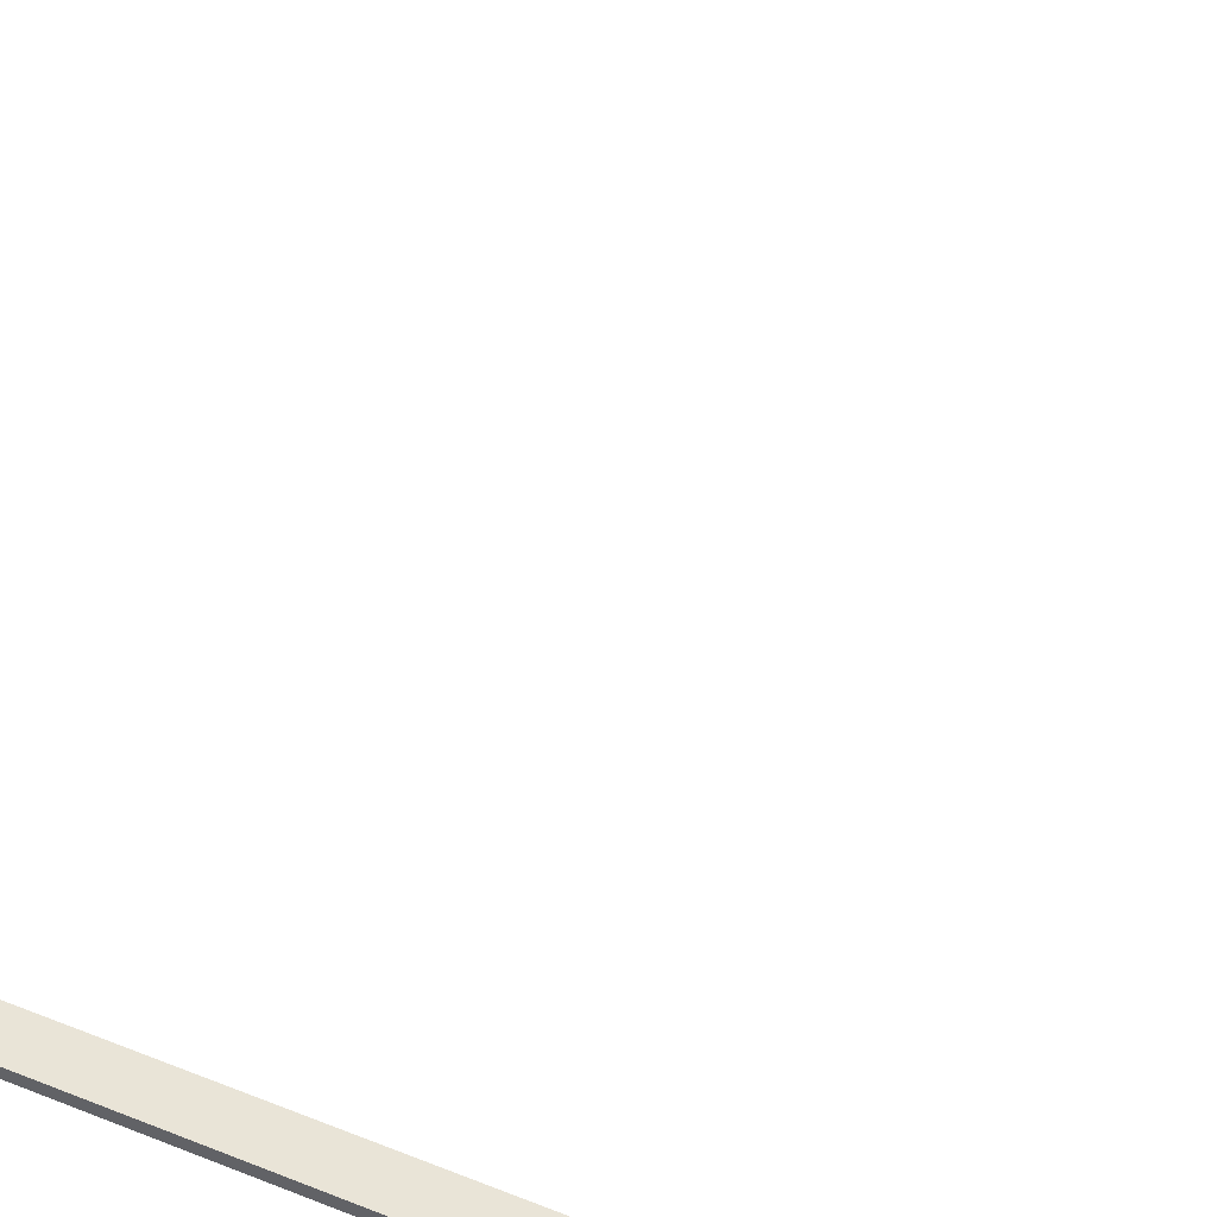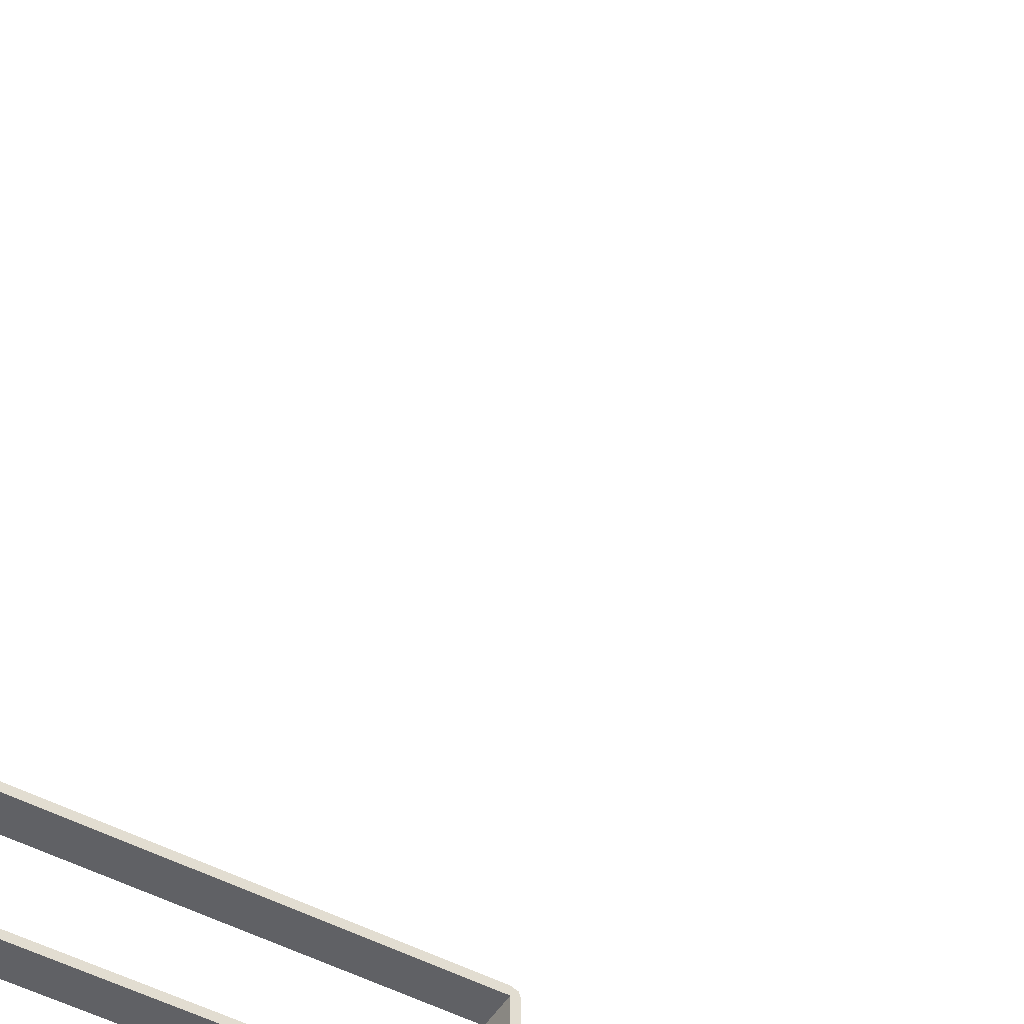
<metadata>
{"format":"obj","ext":"obj","renderer":"f3d","projection":"perspective","resolution":1024,"background":"white","views":[{"elev":43.0,"azim":25.8,"up":"+Y"},{"elev":-49.6,"azim":149.4,"up":"+Y"}]}
</metadata>
<code>
o MeshFridgeFreezerdoorB1_3_GeomSubset_4
v -0.004787 0.0448 -0.9092
v -0.004778 0.0448 -0.9092
v -0.004787 0.04481 -0.9092
v -0.004778 0.04481 -0.9092
v -0.004787 0.0448 -0.9092
v -0.004778 0.0448 -0.9092
v -0.004787 0.04481 -0.9092
v -0.004778 0.04481 -0.9092
v -0.004787 0.0448 -0.9092
v -0.004778 0.0448 -0.9092
v -0.004787 0.04481 -0.9092
v -0.004778 0.04481 -0.9092
v -0.004787 0.0448 -0.9092
v -0.004778 0.0448 -0.9092
v -0.004787 0.04481 -0.9092
v -0.004778 0.04481 -0.9092
v -0.004787 0.0448 -0.9092
v -0.004778 0.0448 -0.9092
v -0.004787 0.04481 -0.9092
v -0.004778 0.04481 -0.9092
v -0.004787 0.0448 -0.9092
v -0.004778 0.0448 -0.9092
v -0.004787 0.04481 -0.9092
v -0.004778 0.04481 -0.9092
v -0.004787 0.0448 -0.9092
v -0.004778 0.0448 -0.9092
v -0.004787 0.04481 -0.9092
v -0.004778 0.04481 -0.9092
v -0.3761 -0.362 0.3367
v -0.3247 -0.362 0.3367
v -0.3739 -0.3769 0.3342
v -0.3268 -0.3769 0.3342
v 0.4259 -0.2084 0.3184
v 0.4309 -0.2084 0.3234
v -0.4385 -0.2084 0.3234
v -0.4336 -0.2084 0.3184
v 0.4259 -0.3338 0.3184
v -0.4336 -0.3338 0.3184
v 0.388 -0.2084 0.4125
v 0.383 -0.2084 0.4075
v -0.3907 -0.2084 0.4075
v -0.3957 -0.2084 0.4125
v 0.4269 -0.2009 0.3274
v 0.4219 -0.2009 0.3224
v -0.4296 -0.2009 0.3224
v -0.4346 -0.2009 0.3274
v 0.3823 -0.2016 0.4073
v 0.3872 -0.2016 0.4122
v -0.3949 -0.2016 0.4122
v -0.39 -0.2016 0.4073
v -0.4135 -0.2084 0.9067
v -0.4362 -0.2084 0.8842
v -0.3933 -0.2084 0.8413
v -0.3707 -0.2084 0.8639
v -0.4095 -0.2009 0.9028
v -0.4322 -0.2009 0.8802
v -0.3926 -0.2003 0.8417
v -0.3701 -0.2003 0.8641
v 0.4058 -0.2084 0.9067
v 0.4285 -0.2084 0.8842
v 0.363 -0.2084 0.8639
v 0.3856 -0.2084 0.8413
v 0.4245 -0.2009 0.8802
v 0.4019 -0.2009 0.9028
v 0.3624 -0.2003 0.8641
v 0.3849 -0.2003 0.8417
v -0.3859 -0.2003 0.8575
v -0.3866 -0.2084 0.8573
v 0.3782 -0.2003 0.8575
v 0.379 -0.2084 0.8573
v 0.4218 -0.2084 0.9001
v 0.4178 -0.2009 0.8962
v -0.4255 -0.2009 0.8962
v -0.4295 -0.2084 0.9001
v 0.4309 -0.3276 0.3234
v 0.4265 -0.3338 0.319
v -0.4342 -0.3338 0.319
v -0.4385 -0.3276 0.3234
v -0.4362 -0.3276 0.8842
v -0.4301 -0.3338 0.883
v -0.4135 -0.3276 0.9067
v -0.4123 -0.3338 0.9006
v 0.4058 -0.3276 0.9067
v 0.4046 -0.3338 0.9006
v 0.4285 -0.3276 0.8842
v 0.4224 -0.3338 0.883
v -0.4295 -0.3276 0.9001
v -0.4251 -0.3338 0.8957
v 0.4218 -0.3276 0.9001
v 0.4174 -0.3338 0.8957
v -0.3732 -0.3333 0.7413
v -0.3276 -0.3333 0.7413
v -0.376 -0.3467 0.7404
v -0.3247 -0.3467 0.7404
v -0.3744 -0.3585 0.3931
v -0.3264 -0.3585 0.3931
v -0.376 -0.3731 0.3937
v -0.3247 -0.3731 0.3937
v -0.3761 -0.3514 0.3367
v -0.3247 -0.3514 0.3367
v -0.3732 -0.3508 0.3843
v -0.3276 -0.3508 0.3843
v -0.3276 -0.3404 0.6491
v -0.3732 -0.3404 0.6491
v -0.376 -0.3537 0.6491
v -0.3247 -0.3537 0.6491
v -0.3584 -0.334 0.8002
v -0.374 -0.334 0.7798
v -0.3267 -0.334 0.7798
v -0.3423 -0.334 0.8002
v -0.3753 -0.3456 0.7808
v -0.3572 -0.3456 0.8025
v -0.3436 -0.3456 0.8025
v -0.3254 -0.3456 0.7808
v -0.3324 -0.334 0.7945
v -0.3316 -0.3456 0.7964
v -0.3692 -0.3456 0.7964
v -0.3683 -0.334 0.7945
v -0.3688 -0.3795 0.3451
v -0.332 -0.3795 0.3451
v -0.3708 -0.3507 0.7412
v -0.33 -0.3507 0.7412
v -0.3708 -0.377 0.394
v -0.33 -0.377 0.394
v -0.3708 -0.3578 0.6492
v -0.33 -0.3578 0.6492
v -0.3718 -0.3494 0.779
v -0.3577 -0.3494 0.7979
v -0.3431 -0.3494 0.7979
v -0.329 -0.3494 0.779
v -0.3341 -0.3494 0.7928
v -0.3667 -0.3494 0.7928
v -0.33 -0.3729 0.4705
v -0.33 -0.3656 0.5671
v -0.3708 -0.3656 0.5671
v -0.3708 -0.3729 0.4705
v -0.3732 -0.3556 0.4704
v -0.3732 -0.3482 0.5671
v -0.3276 -0.3482 0.5671
v -0.3276 -0.3556 0.4704
v -0.376 -0.3689 0.4704
v -0.376 -0.3615 0.5671
v -0.3247 -0.3615 0.5671
v -0.3247 -0.3689 0.4704
v -0.3741 -0.3373 0.334
v -0.3267 -0.3373 0.334
v -0.3731 -0.3374 0.3841
v -0.3277 -0.3374 0.3841
v -0.37 -0.3327 0.3436
v -0.3308 -0.3327 0.3436
v -0.37 -0.3326 0.3776
v -0.3308 -0.3326 0.3776
v -0.3505 -0.3785 0.3292
v -0.3505 -0.3621 0.3261
v -0.3505 -0.3311 0.7435
v -0.3505 -0.3323 0.7974
v -0.3505 -0.3456 0.8032
v -0.3505 -0.3323 0.3378
v -0.3505 -0.3322 0.3835
v -0.3505 -0.351 0.7431
v -0.3505 -0.3581 0.6492
v -0.3505 -0.3518 0.3261
v -0.3505 -0.3564 0.4015
v -0.3505 -0.3508 0.3922
v -0.3505 -0.3382 0.6491
v -0.3505 -0.38 0.3395
v -0.3505 -0.3773 0.394
v -0.3505 -0.3497 0.795
v -0.3505 -0.3461 0.5671
v -0.3505 -0.3534 0.4704
v -0.3505 -0.3659 0.5671
v -0.3505 -0.3732 0.4705
v -0.3505 -0.3374 0.392
v -0.3505 -0.336 0.3289
v -0.371 -0.3621 0.3265
v -0.3298 -0.3621 0.3265
v -0.3689 -0.373 0.3268
v -0.3318 -0.373 0.3268
v -0.371 -0.3517 0.3265
v -0.3298 -0.3517 0.3265
v -0.3689 -0.3415 0.3268
v -0.3318 -0.3415 0.3268
v -0.3505 -0.3742 0.3265
v -0.3505 -0.3404 0.3265
v -0.3243 -0.3388 0.7662
v -0.3272 -0.3388 0.7906
v -0.325 -0.3388 0.7809
v -0.3259 -0.3487 0.7661
v -0.3247 -0.3456 0.7662
v -0.3243 -0.3429 0.6973
v -0.3243 -0.3398 0.7404
v -0.3374 -0.3301 0.7811
v -0.3276 -0.3323 0.7699
v -0.3764 -0.3388 0.7662
v -0.3748 -0.3487 0.7661
v -0.376 -0.3456 0.7662
v -0.3735 -0.3388 0.7906
v -0.3757 -0.3388 0.7809
v -0.3634 -0.3301 0.7811
v -0.3732 -0.3323 0.7699
v -0.3764 -0.3429 0.6973
v -0.3764 -0.3398 0.7404
v -0.3764 -0.3681 0.3607
v -0.3748 -0.3779 0.3615
v -0.376 -0.3749 0.3609
v -0.3764 -0.3644 0.4295
v -0.3764 -0.3663 0.3936
v -0.3764 -0.3559 0.3607
v -0.3764 -0.3608 0.3607
v -0.375 -0.3693 0.3277
v -0.3761 -0.3694 0.3367
v -0.3243 -0.3681 0.3607
v -0.3243 -0.3559 0.3607
v -0.3243 -0.3608 0.3607
v -0.3243 -0.3644 0.4295
v -0.3243 -0.3663 0.3936
v -0.3259 -0.3779 0.3615
v -0.3247 -0.3749 0.3609
v -0.3258 -0.3693 0.3277
v -0.3247 -0.3694 0.3367
v -0.3635 -0.3548 0.3922
v -0.3732 -0.3551 0.3843
v -0.3764 -0.3441 0.3607
v -0.3764 -0.3511 0.3607
v -0.375 -0.3569 0.3277
v -0.3761 -0.3566 0.3367
v -0.3258 -0.3569 0.3277
v -0.3247 -0.3566 0.3367
v -0.3243 -0.3441 0.3607
v -0.3243 -0.3511 0.3607
v -0.3374 -0.3548 0.3922
v -0.3276 -0.3551 0.3843
v -0.3635 -0.3342 0.6973
v -0.3732 -0.3364 0.6973
v -0.3764 -0.3508 0.6081
v -0.3764 -0.3469 0.6491
v -0.3748 -0.3528 0.6973
v -0.376 -0.3497 0.6973
v -0.3259 -0.3528 0.6973
v -0.3247 -0.3497 0.6973
v -0.3243 -0.3508 0.6081
v -0.3243 -0.3469 0.6491
v -0.3374 -0.3342 0.6973
v -0.3276 -0.3364 0.6973
v -0.3298 -0.3323 0.7882
v -0.3374 -0.3388 0.8007
v -0.3313 -0.3388 0.7967
v -0.3287 -0.3487 0.7898
v -0.3276 -0.3456 0.7904
v -0.3374 -0.3323 0.7958
v -0.3475 -0.3388 0.8037
v -0.3435 -0.3388 0.8029
v -0.3381 -0.3487 0.7993
v -0.3376 -0.3456 0.8003
v -0.3721 -0.3487 0.7898
v -0.3731 -0.3456 0.7904
v -0.3634 -0.3388 0.8007
v -0.3695 -0.3388 0.7967
v -0.371 -0.3323 0.7882
v -0.3626 -0.3487 0.7993
v -0.3632 -0.3456 0.8003
v -0.3534 -0.3388 0.8037
v -0.3573 -0.3388 0.8029
v -0.3634 -0.3323 0.7958
v -0.3324 -0.3487 0.7955
v -0.339 -0.35 0.7795
v -0.332 -0.3497 0.7868
v -0.3266 -0.3487 0.7805
v -0.3477 -0.3487 0.802
v -0.3439 -0.3487 0.8013
v -0.3387 -0.3497 0.7936
v -0.3683 -0.3487 0.7955
v -0.3618 -0.35 0.7795
v -0.362 -0.3497 0.7936
v -0.3532 -0.3487 0.802
v -0.3569 -0.3487 0.8013
v -0.3741 -0.3487 0.7805
v -0.3688 -0.3497 0.7868
v -0.3748 -0.3498 0.7404
v -0.3708 -0.3497 0.7693
v -0.3748 -0.3607 0.6082
v -0.3748 -0.3568 0.6491
v -0.3619 -0.354 0.6973
v -0.3708 -0.3537 0.6973
v -0.3627 -0.3797 0.3308
v -0.3718 -0.3792 0.3385
v -0.3619 -0.379 0.3623
v -0.3708 -0.3788 0.3621
v -0.3748 -0.3743 0.4295
v -0.3748 -0.3761 0.3938
v -0.3259 -0.3743 0.4295
v -0.3259 -0.3761 0.3938
v -0.339 -0.379 0.3623
v -0.33 -0.3788 0.3621
v -0.3382 -0.3797 0.3308
v -0.329 -0.3792 0.3385
v -0.3259 -0.3498 0.7404
v -0.339 -0.354 0.6973
v -0.33 -0.3537 0.6973
v -0.3259 -0.3607 0.6082
v -0.3259 -0.3568 0.6491
v -0.33 -0.3497 0.7693
v -0.339 -0.362 0.6082
v -0.33 -0.3617 0.6082
v -0.3259 -0.3686 0.5188
v -0.3259 -0.3646 0.5671
v -0.3247 -0.3577 0.6081
v -0.3259 -0.372 0.4704
v -0.339 -0.3755 0.4295
v -0.33 -0.3752 0.4295
v -0.3247 -0.3712 0.4295
v -0.376 -0.3577 0.6081
v -0.3748 -0.3686 0.5188
v -0.3748 -0.3646 0.5671
v -0.3619 -0.362 0.6082
v -0.3708 -0.3617 0.6082
v -0.3748 -0.372 0.4704
v -0.376 -0.3712 0.4295
v -0.3619 -0.3755 0.4295
v -0.3708 -0.3752 0.4295
v -0.3243 -0.3587 0.5187
v -0.3243 -0.3547 0.5671
v -0.3374 -0.3421 0.6081
v -0.3276 -0.3443 0.6081
v -0.3243 -0.3621 0.4704
v -0.3374 -0.3558 0.4295
v -0.3276 -0.3579 0.4295
v -0.3635 -0.3421 0.6081
v -0.3732 -0.3443 0.6081
v -0.3764 -0.3587 0.5187
v -0.3764 -0.3547 0.5671
v -0.3764 -0.3621 0.4704
v -0.3635 -0.3558 0.4295
v -0.3732 -0.3579 0.4295
v -0.376 -0.3655 0.5187
v -0.3635 -0.35 0.5187
v -0.3732 -0.3522 0.5187
v -0.3374 -0.35 0.5187
v -0.3276 -0.3522 0.5187
v -0.3247 -0.3655 0.5187
v -0.3619 -0.3698 0.5188
v -0.3708 -0.3695 0.5188
v -0.339 -0.3698 0.5188
v -0.33 -0.3695 0.5188
v -0.3635 -0.344 0.3922
v -0.3732 -0.344 0.3843
v -0.3758 -0.3339 0.3606
v -0.3763 -0.3375 0.3606
v -0.375 -0.345 0.3276
v -0.3761 -0.3444 0.3367
v -0.3258 -0.345 0.3276
v -0.3247 -0.3444 0.3367
v -0.3249 -0.3339 0.3606
v -0.3244 -0.3375 0.3606
v -0.3374 -0.344 0.3922
v -0.3276 -0.344 0.3843
v -0.3632 -0.3338 0.3915
v -0.3727 -0.3338 0.3838
v -0.3629 -0.3317 0.3606
v -0.3723 -0.3322 0.3606
v -0.3632 -0.334 0.3298
v -0.3727 -0.3339 0.3375
v -0.3377 -0.334 0.3298
v -0.3281 -0.3339 0.3375
v -0.338 -0.3317 0.3606
v -0.3285 -0.3322 0.3606
v -0.3377 -0.3338 0.3915
v -0.3281 -0.3338 0.3838
v -0.362 -0.3457 0.3261
v -0.3389 -0.3457 0.3261
v -0.3505 -0.3457 0.3261
v -0.362 -0.3569 0.3261
v -0.362 -0.3518 0.3261
v -0.371 -0.3455 0.3265
v -0.3627 -0.3376 0.3276
v -0.3622 -0.3404 0.3265
v -0.3381 -0.3376 0.3276
v -0.3387 -0.3404 0.3265
v -0.3298 -0.3455 0.3265
v -0.3389 -0.3569 0.3261
v -0.3389 -0.3518 0.3261
v -0.3505 -0.3301 0.7787
v -0.345 -0.3323 0.798
v -0.3374 -0.3311 0.7441
v -0.3635 -0.3311 0.7441
v -0.3559 -0.3323 0.798
v -0.3533 -0.3456 0.8032
v -0.3505 -0.3388 0.8037
v -0.3476 -0.3456 0.8032
v -0.3379 -0.3322 0.3835
v -0.3379 -0.3323 0.3378
v -0.3505 -0.3317 0.3606
v -0.3629 -0.3323 0.3378
v -0.3629 -0.3322 0.3835
v -0.339 -0.3581 0.6492
v -0.339 -0.351 0.7437
v -0.3505 -0.354 0.6973
v -0.3619 -0.351 0.7437
v -0.3619 -0.3581 0.6492
v -0.3505 -0.3569 0.3261
v -0.362 -0.3685 0.3261
v -0.362 -0.3621 0.3261
v -0.371 -0.3569 0.3265
v -0.3298 -0.3569 0.3265
v -0.3389 -0.3685 0.3261
v -0.3389 -0.3621 0.3261
v -0.3635 -0.3508 0.3922
v -0.3635 -0.3564 0.4015
v -0.3505 -0.3548 0.3922
v -0.3374 -0.3564 0.4015
v -0.3374 -0.3508 0.3922
v -0.3635 -0.3382 0.6491
v -0.3505 -0.3342 0.6973
v -0.3374 -0.3382 0.6491
v -0.3619 -0.3773 0.394
v -0.3621 -0.38 0.3395
v -0.3505 -0.379 0.3623
v -0.3388 -0.38 0.3395
v -0.339 -0.3773 0.394
v -0.3505 -0.35 0.7771
v -0.3553 -0.3497 0.7956
v -0.3456 -0.3497 0.7956
v -0.3505 -0.3487 0.802
v -0.3627 -0.3771 0.3277
v -0.3631 -0.3785 0.3292
v -0.3505 -0.3797 0.3308
v -0.3381 -0.3771 0.3277
v -0.3378 -0.3785 0.3292
v -0.3635 -0.3461 0.5671
v -0.3505 -0.3421 0.6081
v -0.3374 -0.3461 0.5671
v -0.3635 -0.3534 0.4704
v -0.3505 -0.3558 0.4295
v -0.3374 -0.3534 0.4704
v -0.339 -0.3659 0.5671
v -0.3505 -0.362 0.6082
v -0.3619 -0.3659 0.5671
v -0.339 -0.3732 0.4705
v -0.3505 -0.3755 0.4295
v -0.3619 -0.3732 0.4705
v -0.3505 -0.3698 0.5188
v -0.3505 -0.35 0.5187
v -0.3634 -0.3374 0.392
v -0.3505 -0.344 0.3922
v -0.3375 -0.3374 0.392
v -0.3505 -0.3685 0.3261
v -0.3622 -0.3742 0.3265
v -0.371 -0.3687 0.3265
v -0.3298 -0.3687 0.3265
v -0.3387 -0.3742 0.3265
v -0.3505 -0.3338 0.3915
v -0.3377 -0.336 0.3289
v -0.3505 -0.334 0.3298
v -0.3632 -0.336 0.3289
v -0.375 -0.3623 0.3277
v -0.3719 -0.3751 0.3277
v -0.375 -0.3516 0.3276
v -0.3719 -0.3395 0.3276
v -0.3505 -0.3376 0.3276
v -0.3289 -0.3395 0.3276
v -0.3258 -0.3516 0.3276
v -0.3258 -0.3623 0.3277
v -0.3289 -0.3751 0.3277
v -0.3505 -0.3771 0.3277
v 0.437 -0.2078 0.3988
v 0.4393 -0.2019 0.3989
v 0.4382 -0.1955 0.3989
v 0.4342 -0.1905 0.3989
v 0.4282 -0.1882 0.3989
v 0.4218 -0.1892 0.3989
v 0.4169 -0.1933 0.3989
v 0.4146 -0.1992 0.3989
v 0.4156 -0.2056 0.3988
v 0.4197 -0.2106 0.3988
v 0.4257 -0.2129 0.3988
v 0.432 -0.2119 0.3988
v 0.437 -0.2081 0.451
v 0.4393 -0.2021 0.451
v 0.4382 -0.1958 0.4511
v 0.4342 -0.1908 0.4511
v 0.4282 -0.1885 0.4511
v 0.4218 -0.1895 0.4511
v 0.4169 -0.1935 0.4511
v 0.4146 -0.1995 0.451
v 0.4156 -0.2058 0.451
v 0.4197 -0.2108 0.451
v 0.4257 -0.2131 0.451
v 0.432 -0.2121 0.451
v 0.437 -0.2078 0.7752
v 0.4393 -0.2019 0.7752
v 0.4382 -0.1955 0.7752
v 0.4342 -0.1905 0.7753
v 0.4282 -0.1882 0.7753
v 0.4218 -0.1892 0.7753
v 0.4169 -0.1933 0.7752
v 0.4146 -0.1992 0.7752
v 0.4156 -0.2056 0.7752
v 0.4197 -0.2106 0.7752
v 0.4257 -0.2129 0.7751
v 0.432 -0.2119 0.7751
v 0.437 -0.2081 0.8273
v 0.4393 -0.2021 0.8274
v 0.4382 -0.1958 0.8274
v 0.4342 -0.1908 0.8274
v 0.4282 -0.1885 0.8274
v 0.4218 -0.1895 0.8274
v 0.4169 -0.1935 0.8274
v 0.4146 -0.1995 0.8274
v 0.4156 -0.2058 0.8273
v 0.4197 -0.2108 0.8273
v 0.4257 -0.2131 0.8273
v 0.432 -0.2121 0.8273
v 0.3372 -0.1551 0.6515
v 0.3372 -0.1551 0.7068
v -0.3447 -0.1551 0.7068
v -0.3447 -0.1551 0.6515
v 0.3338 -0.1446 0.6515
v 0.3338 -0.1446 0.7068
v -0.3412 -0.1446 0.7068
v -0.3412 -0.1446 0.6515
v -0.331 -0.1551 0.7068
v -0.331 -0.1551 0.6515
v -0.331 -0.1409 0.7068
v -0.331 -0.1409 0.6515
v 0.3238 -0.1551 0.6515
v 0.3238 -0.1551 0.7068
v 0.3238 -0.1409 0.7068
v 0.3238 -0.1409 0.6515
v 0.3372 -0.2955 0.6515
v 0.3372 -0.2955 0.7068
v -0.3447 -0.2955 0.7068
v -0.3447 -0.2955 0.6515
v -0.331 -0.2955 0.7068
v -0.331 -0.2955 0.6515
v 0.3238 -0.2955 0.6515
v 0.3238 -0.2955 0.7068
v 0.3372 -0.1551 0.4558
v 0.3372 -0.1551 0.5111
v -0.3447 -0.1551 0.5111
v -0.3447 -0.1551 0.4558
v 0.3338 -0.1446 0.4558
v 0.3338 -0.1446 0.5111
v -0.3412 -0.1446 0.5111
v -0.3412 -0.1446 0.4558
v -0.331 -0.1551 0.5111
v -0.331 -0.1551 0.4558
v -0.331 -0.1409 0.5111
v -0.331 -0.1409 0.4558
v 0.3238 -0.1551 0.4558
v 0.3238 -0.1551 0.5111
v 0.3238 -0.1409 0.5111
v 0.3238 -0.1409 0.4558
v 0.3372 -0.2955 0.4558
v 0.3372 -0.2955 0.5111
v -0.3447 -0.2955 0.5111
v -0.3447 -0.2955 0.4558
v -0.331 -0.2955 0.5111
v -0.331 -0.2955 0.4558
v 0.3238 -0.2955 0.4558
v 0.3238 -0.2955 0.5111
v 0.3726 -0.1852 0.4178
v 0.3776 -0.1851 0.4228
v -0.3853 -0.1851 0.4228
v -0.3803 -0.1852 0.4178
v 0.3378 -0.185 0.4526
v 0.3428 -0.185 0.4576
v -0.3505 -0.185 0.4576
v -0.3455 -0.185 0.4526
v 0.3428 -0.2918 0.4581
v 0.3378 -0.2918 0.4532
v -0.3455 -0.2918 0.4532
v -0.3505 -0.2918 0.4581
v -0.3602 -0.1826 0.8533
v -0.3829 -0.1828 0.8308
v -0.3255 -0.1828 0.8186
v -0.3481 -0.1829 0.796
v -0.3255 -0.2896 0.8191
v -0.3481 -0.2898 0.7966
v 0.3525 -0.1826 0.8533
v 0.3752 -0.1828 0.8308
v 0.3178 -0.1828 0.8186
v 0.3404 -0.1829 0.796
v 0.3404 -0.2898 0.7966
v 0.3178 -0.2896 0.8191
v 0.3338 -0.1829 0.812
v 0.3338 -0.2897 0.8125
v -0.3415 -0.2897 0.8125
v -0.3415 -0.1829 0.812
v 0.3685 -0.1827 0.8467
v -0.3762 -0.1827 0.8467
v -0.3841 -0.184 0.6165
v -0.384 -0.1838 0.6463
v 0.3763 -0.1838 0.6463
v 0.3764 -0.184 0.6165
v -0.3944 -0.2009 0.6463
v -0.3946 -0.201 0.6165
v 0.3869 -0.201 0.6165
v 0.3867 -0.2009 0.6463
v 0.3414 -0.2906 0.6554
v 0.3324 -0.2907 0.6463
v 0.3417 -0.2909 0.6074
v 0.3326 -0.2908 0.6165
v -0.3403 -0.2908 0.6165
v -0.3494 -0.2909 0.6074
v -0.3491 -0.2906 0.6554
v -0.3401 -0.2907 0.6463
v -0.3584 -0.184 0.6165
v -0.3493 -0.1839 0.6256
v -0.3403 -0.184 0.6165
v -0.3494 -0.184 0.6074
v -0.3491 -0.1838 0.6554
v -0.3401 -0.1838 0.6463
v -0.3492 -0.1839 0.6372
v -0.3583 -0.1838 0.6463
v 0.3506 -0.1838 0.6463
v 0.3415 -0.1839 0.6372
v 0.3324 -0.1838 0.6463
v 0.3414 -0.1838 0.6554
v 0.3417 -0.184 0.6074
v 0.3326 -0.184 0.6165
v 0.3416 -0.1839 0.6256
v 0.3507 -0.184 0.6165
v -0.1796 -0.3354 0.5725
v -0.1874 -0.3354 0.4598
v -0.07457 -0.3354 0.452
v -0.06683 -0.3354 0.5648
v -0.03939 -0.3367 0.5956
v -0.02973 -0.3367 0.5201
v -0.1035 -0.3367 0.5107
v -0.1131 -0.3367 0.5862
v -0.1011 -0.3367 0.5877
v -0.07641 -0.3367 0.5909
v -0.04626 -0.3367 0.5947
v 0.09642 -0.3354 0.5908
v -0.01464 -0.3354 0.5697
v 0.006544 -0.3354 0.4586
v 0.1176 -0.3354 0.4798
v 0.05478 -0.3367 0.6066
v 0.05972 -0.3367 0.6066
v 0.01846 -0.3367 0.6066
v 0.01846 -0.3367 0.5546
v 0.05972 -0.3367 0.5546
f 17 18 20 19
f 517 518 514 513
f 519 520 516 515
f 535 529 530 536
f 523 519 515 521
f 522 516 520 524
f 524 520 519 523
f 522 525 526 521
f 533 531 532 534
f 521 526 527 523
f 526 514 518 527
f 524 528 525 522
f 528 517 513 525
f 523 527 528 524
f 527 518 517 528
f 513 514 530 529
f 514 526 536 530
f 526 525 535 536
f 525 513 529 535
f 515 516 532 531
f 516 522 534 532
f 522 521 533 534
f 521 515 531 533
f 541 542 538 537
f 543 544 540 539
f 559 553 554 560
f 547 543 539 545
f 546 540 544 548
f 548 544 543 547
f 546 549 550 545
f 557 555 556 558
f 545 550 551 547
f 550 538 542 551
f 548 552 549 546
f 552 541 537 549
f 547 551 552 548
f 551 542 541 552
f 537 538 554 553
f 538 550 560 554
f 550 549 559 560
f 549 537 553 559
f 539 540 556 555
f 540 546 558 556
f 546 545 557 558
f 545 539 555 557

</code>
